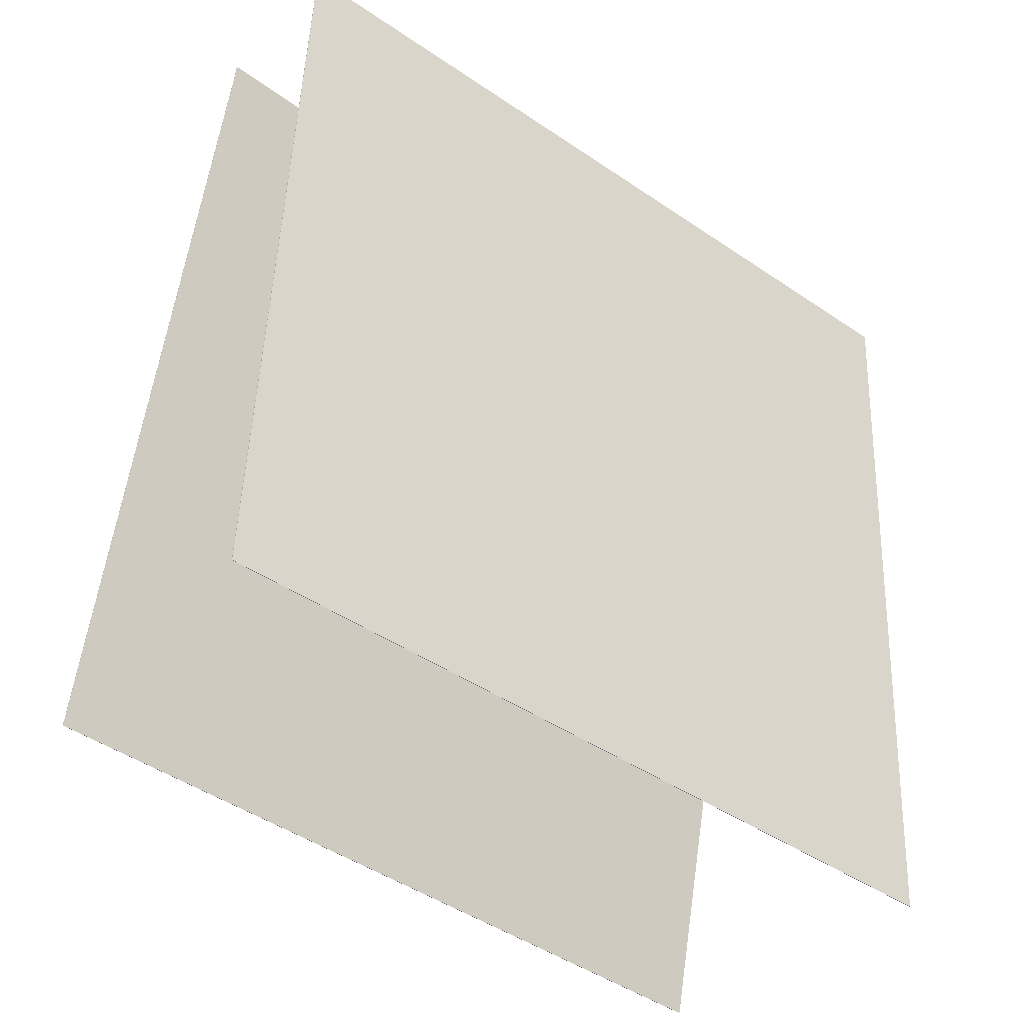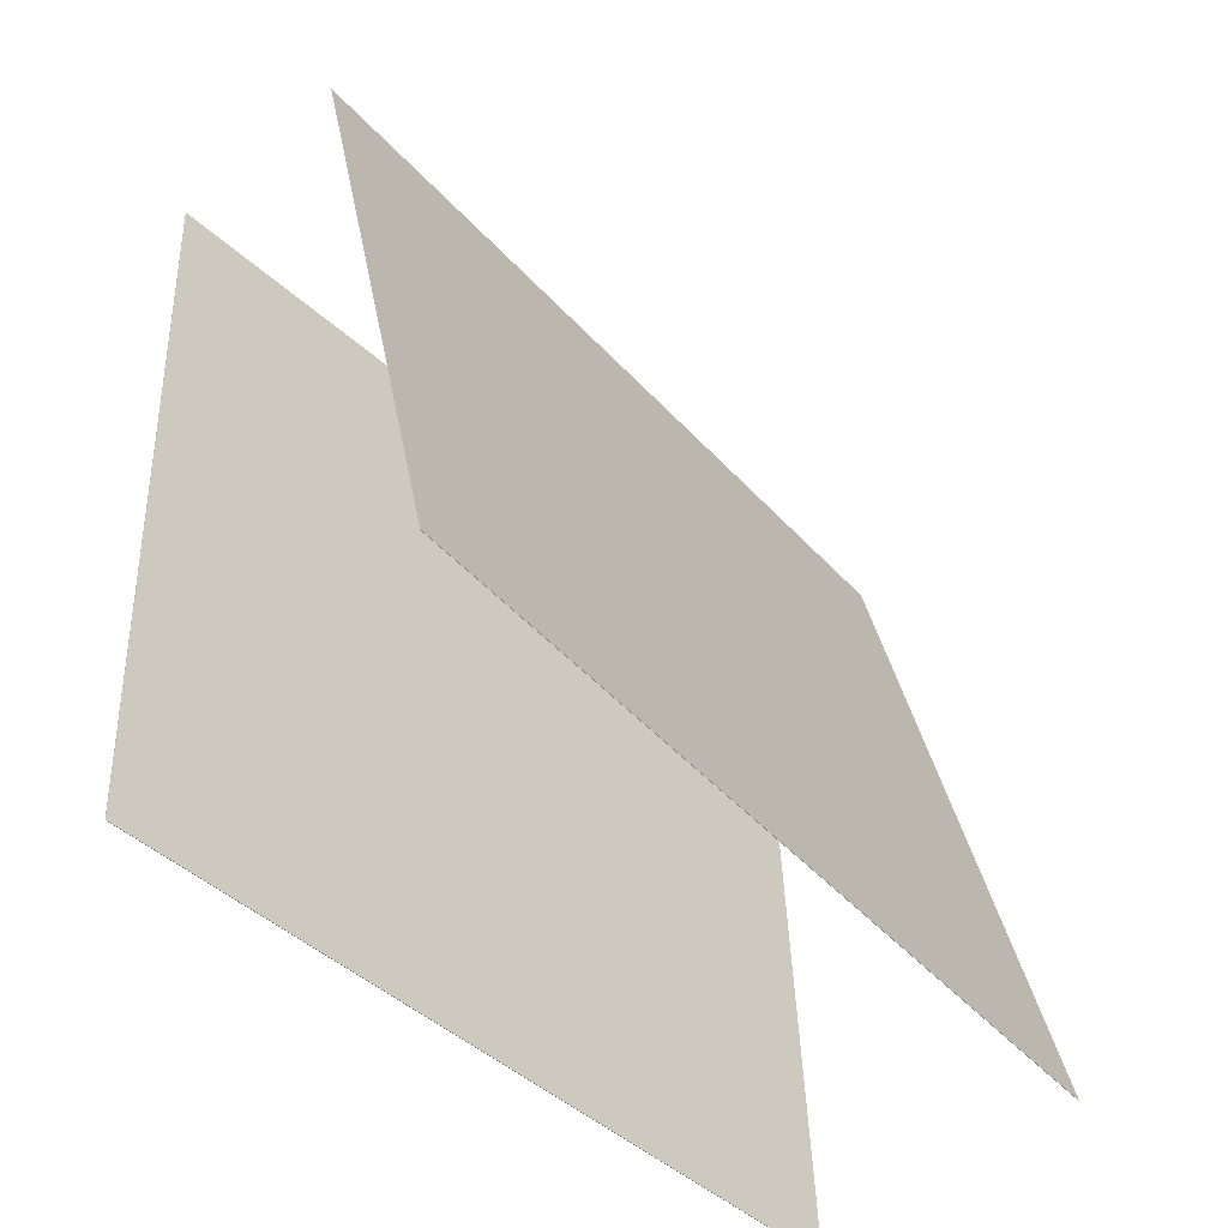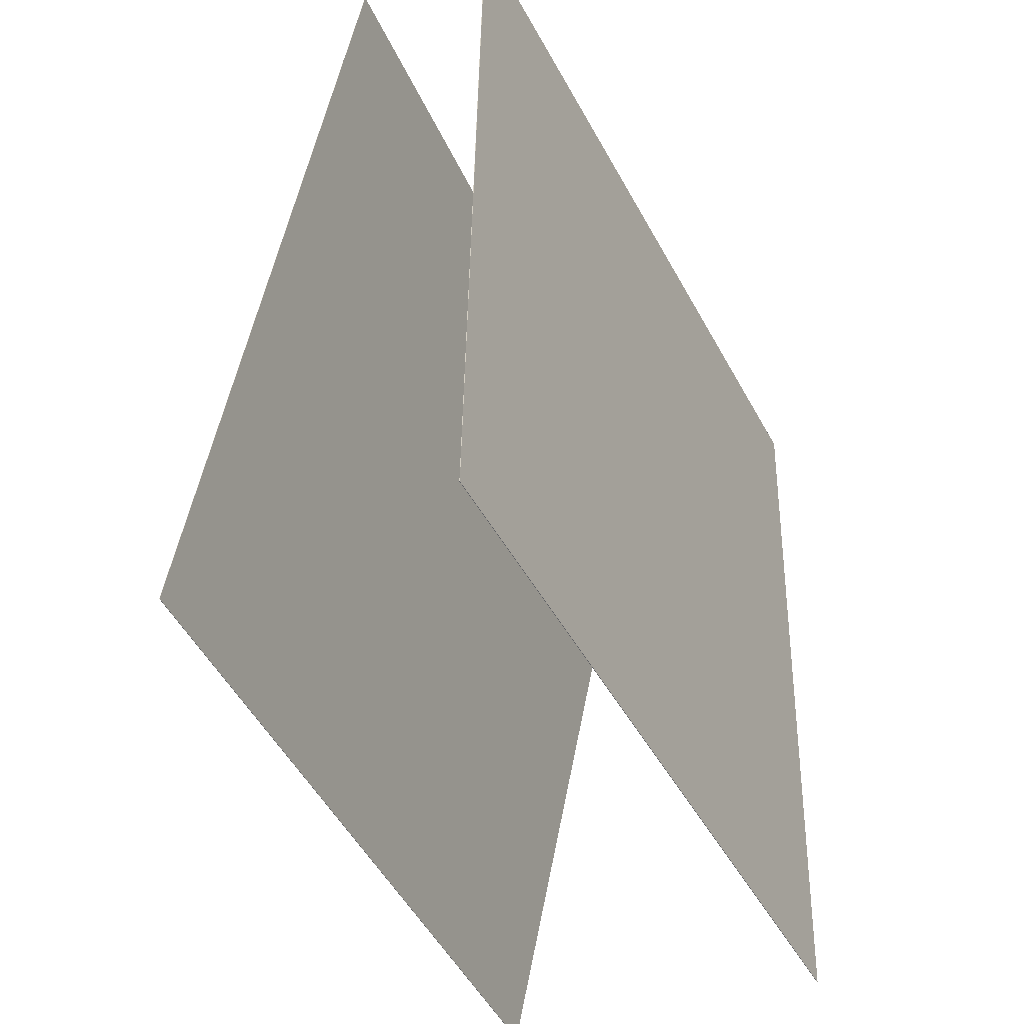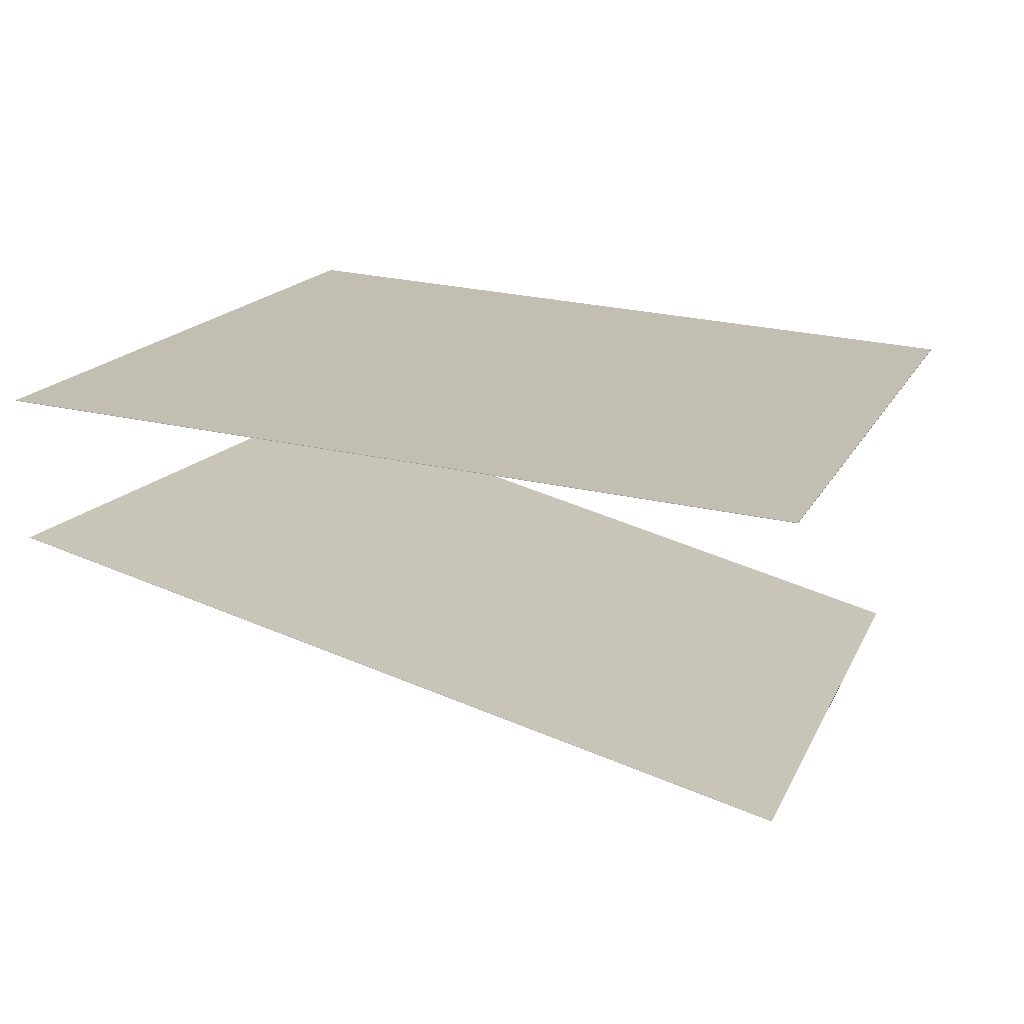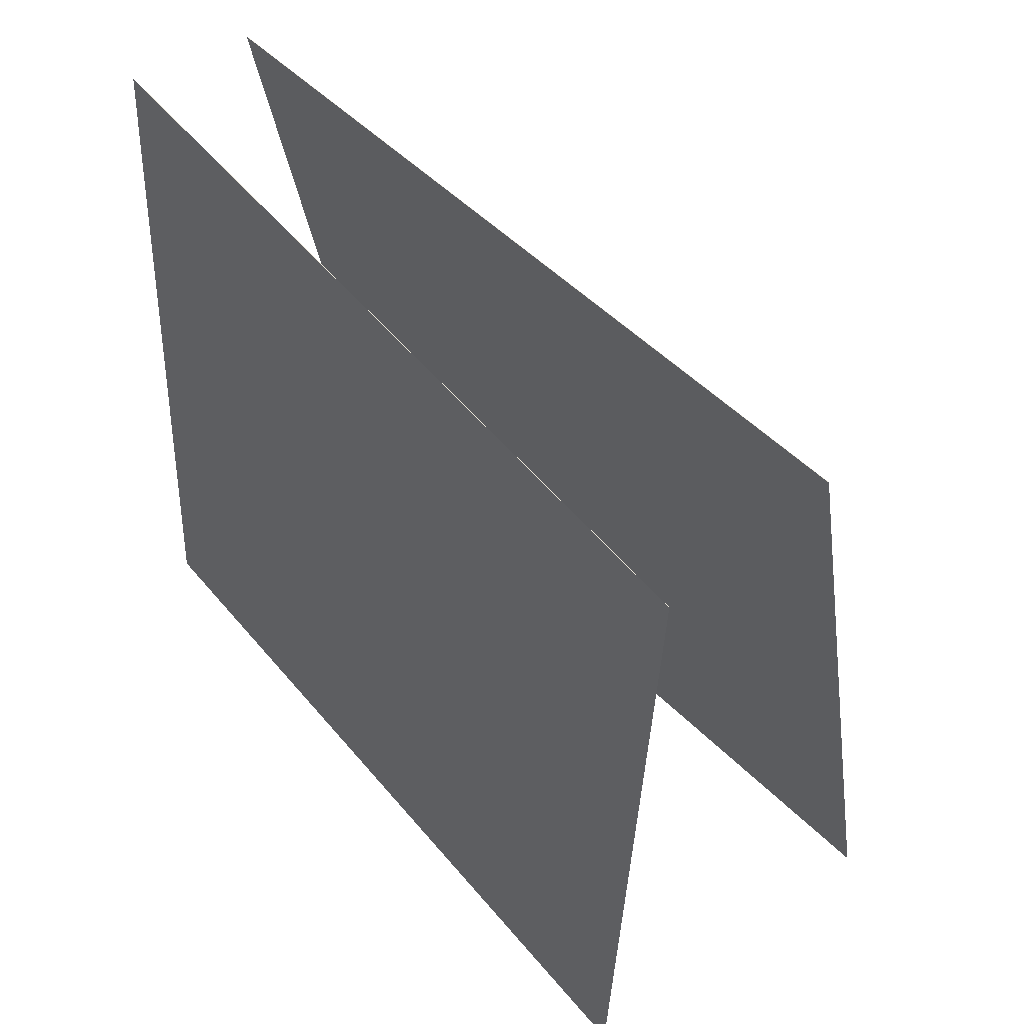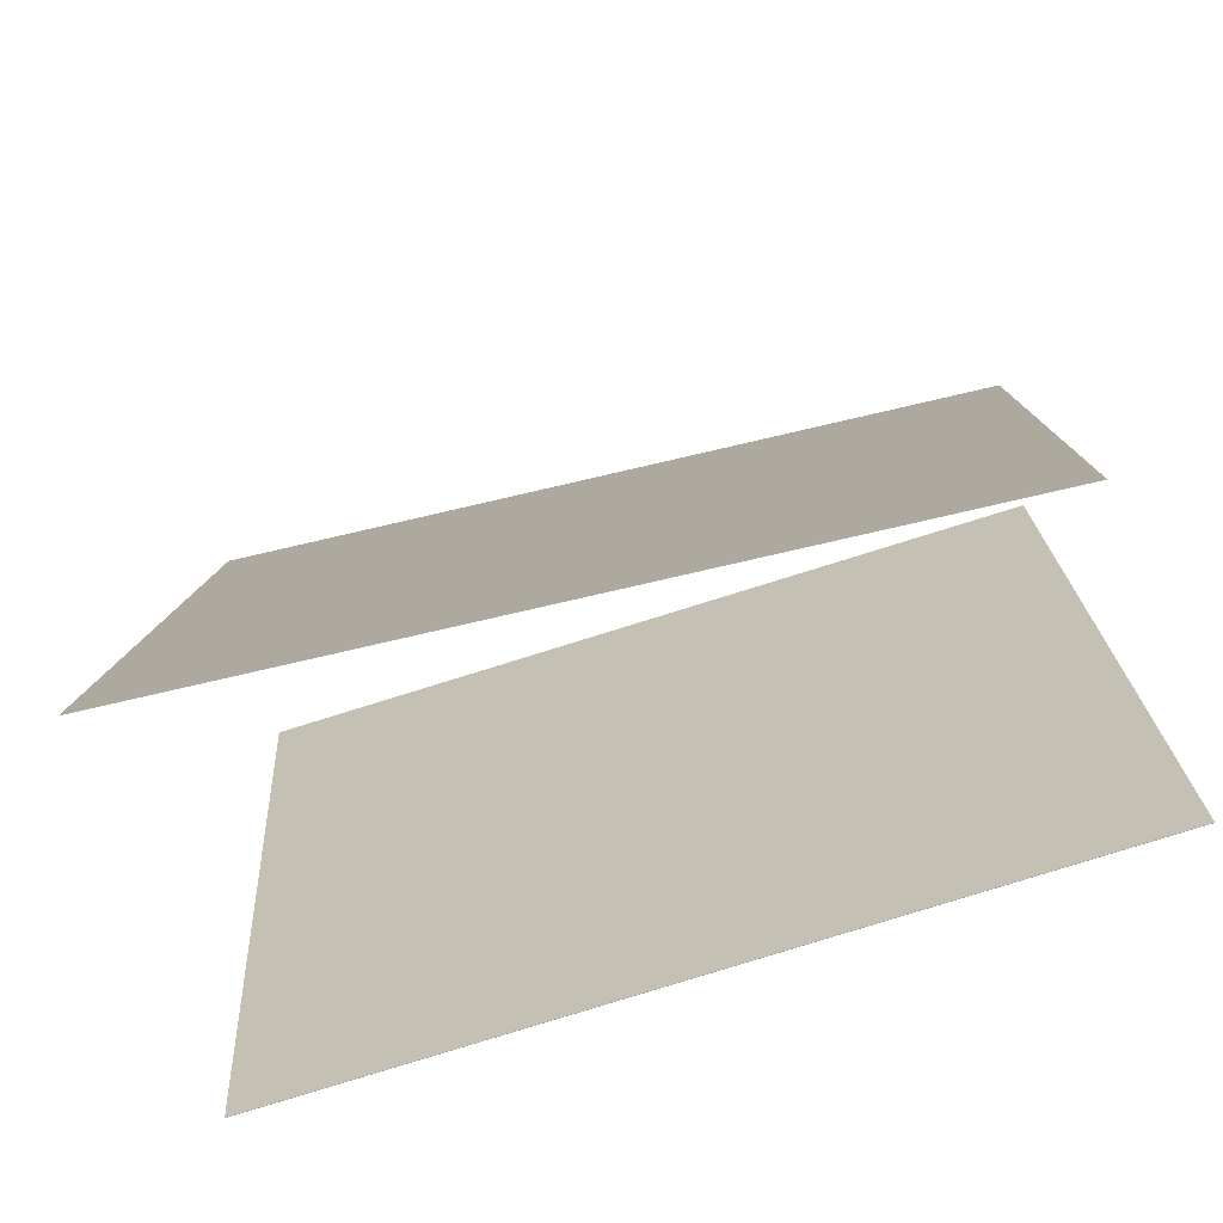
<metadata>
{"format":"obj","ext":"obj","renderer":"f3d","projection":"perspective","resolution":1024,"background":"white","views":[{"elev":-38.6,"azim":-23.8,"up":"+Y"},{"elev":-50.3,"azim":149.3,"up":"+Y"},{"elev":-41.2,"azim":-48.6,"up":"+Y"},{"elev":31.7,"azim":-74.1,"up":"+Z"},{"elev":49.5,"azim":66.4,"up":"+Y"},{"elev":-69.3,"azim":-147.9,"up":"+Y"}]}
</metadata>
<code>
v 0.5564 0.3735 0.0649
v 0.5563 0.3735 0.06441
v -0.3727 0.4256 0.3158
v -0.3729 0.4256 0.3154
v 0.5084 -0.5721 0.08358
v 0.5083 -0.5721 0.08309
v -0.4207 -0.52 0.3345
v -0.4209 -0.52 0.334
f 1.0 7.0 5.0
f 1.0 3.0 7.0
f 1.0 4.0 3.0
f 1.0 2.0 4.0
f 3.0 8.0 7.0
f 3.0 4.0 8.0
f 5.0 7.0 8.0
f 5.0 8.0 6.0
f 1.0 5.0 6.0
f 1.0 6.0 2.0
f 2.0 6.0 8.0
f 2.0 8.0 4.0
v 0.4119 -0.54 -0.3244
v -0.4966 -0.5265 -0.01384
v 0.4845 0.3877 -0.1524
v -0.424 0.4012 0.1582
v 0.412 -0.54 -0.324
v -0.4964 -0.5266 -0.01344
v 0.4846 0.3876 -0.152
v -0.4239 0.4011 0.1586
f 9.0 15.0 13.0
f 9.0 11.0 15.0
f 9.0 12.0 11.0
f 9.0 10.0 12.0
f 11.0 16.0 15.0
f 11.0 12.0 16.0
f 13.0 15.0 16.0
f 13.0 16.0 14.0
f 9.0 13.0 14.0
f 9.0 14.0 10.0
f 10.0 14.0 16.0
f 10.0 16.0 12.0

</code>
